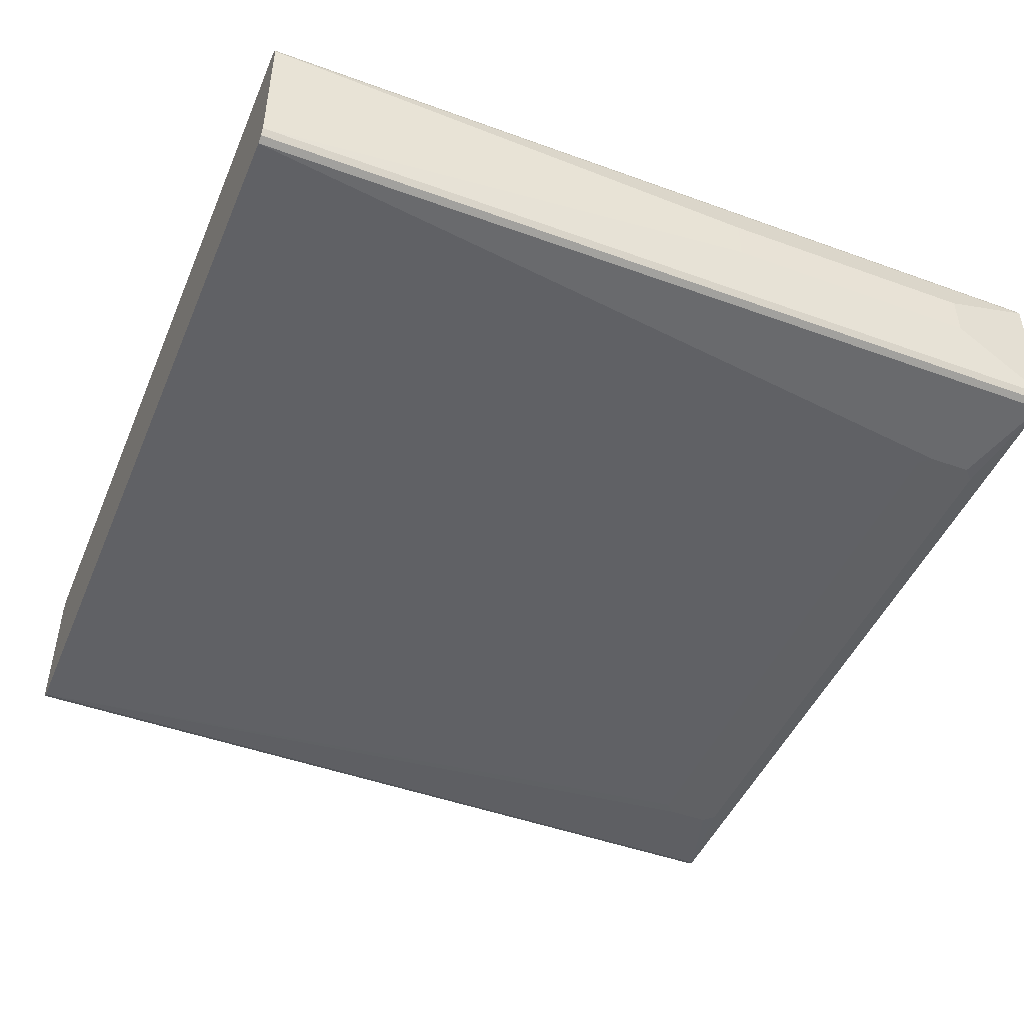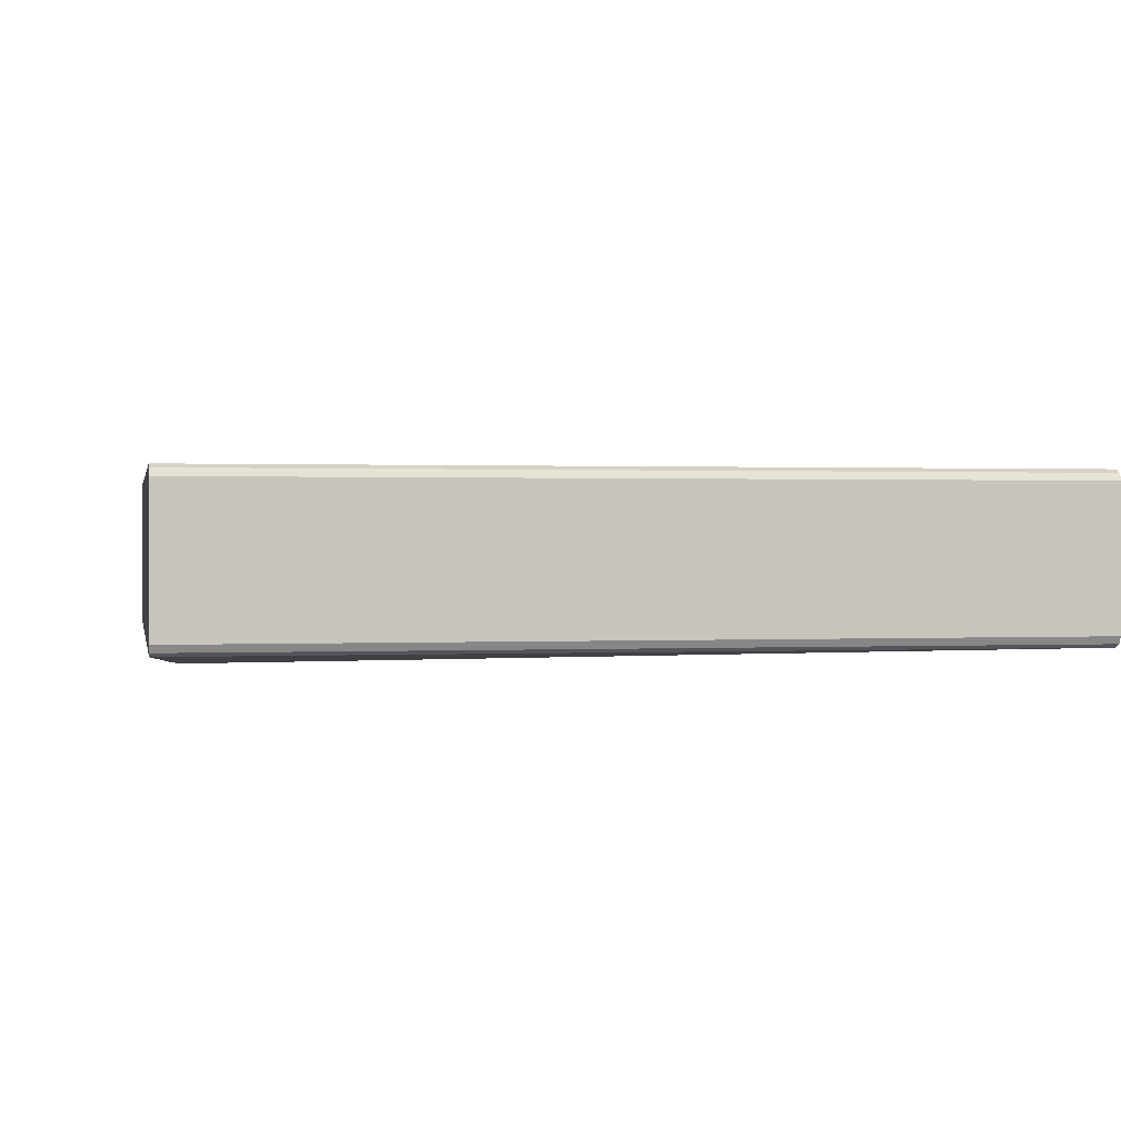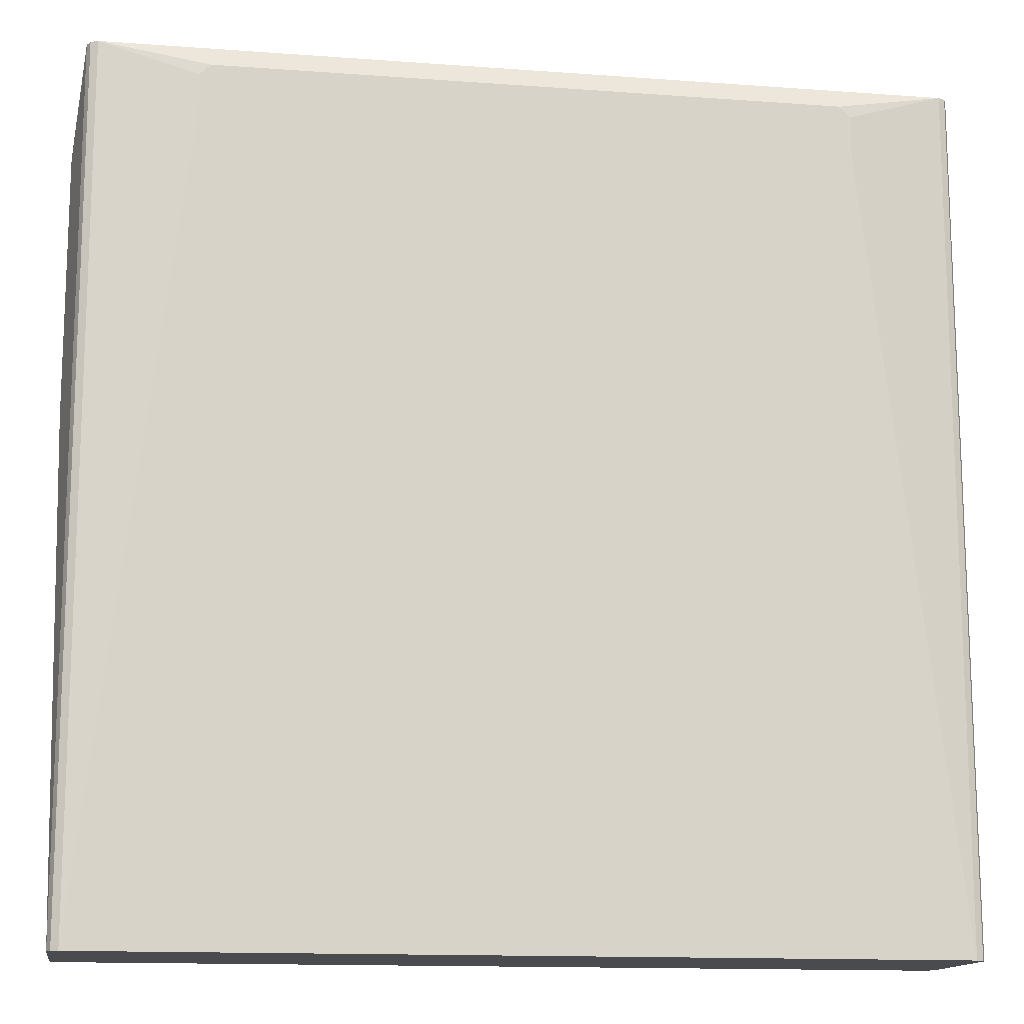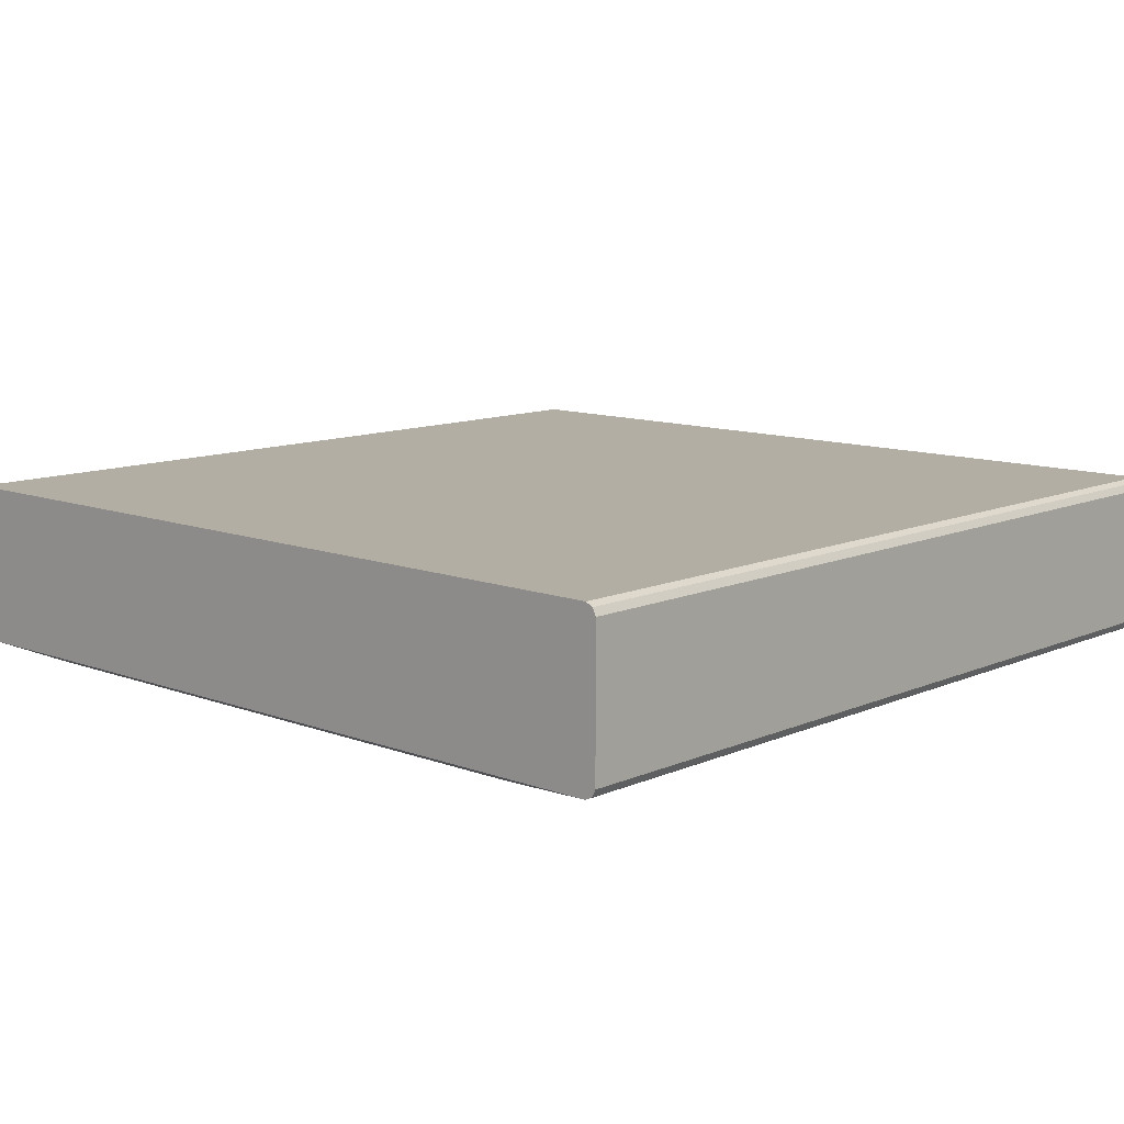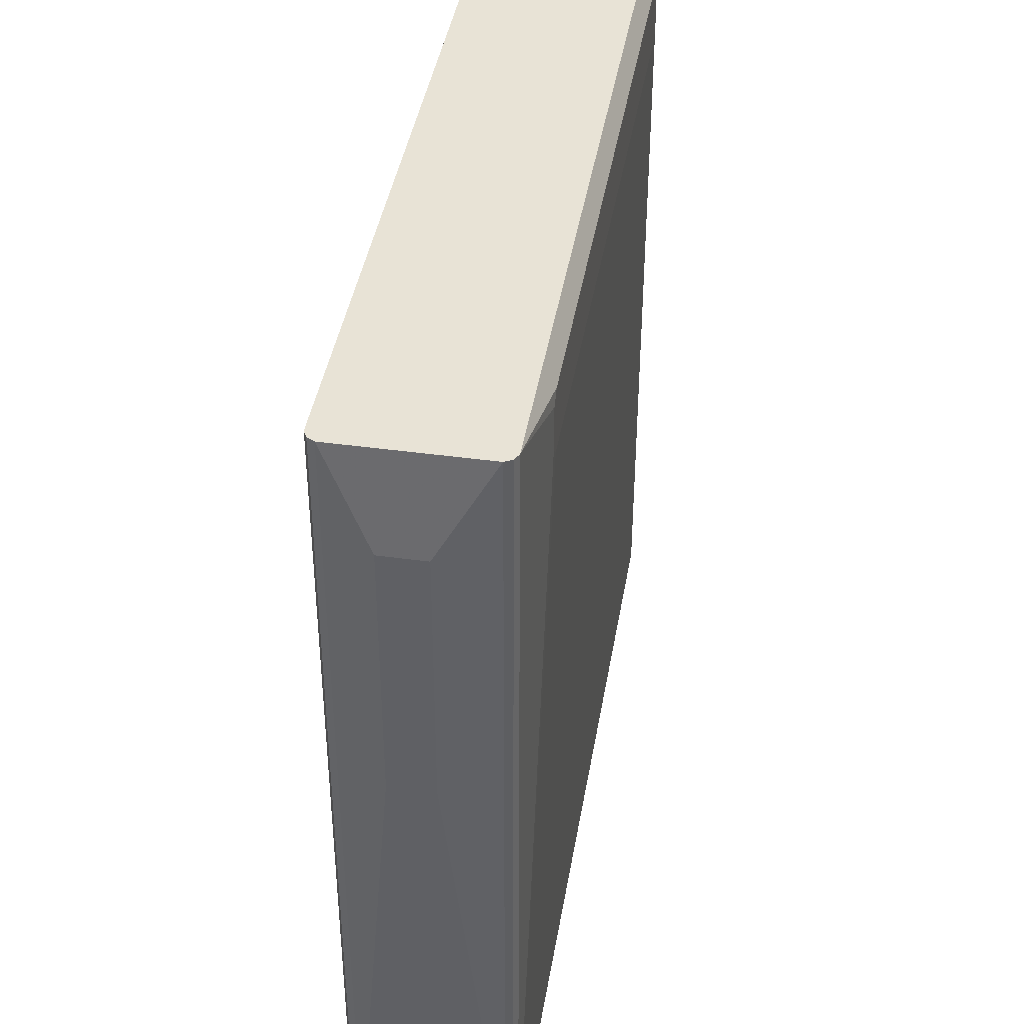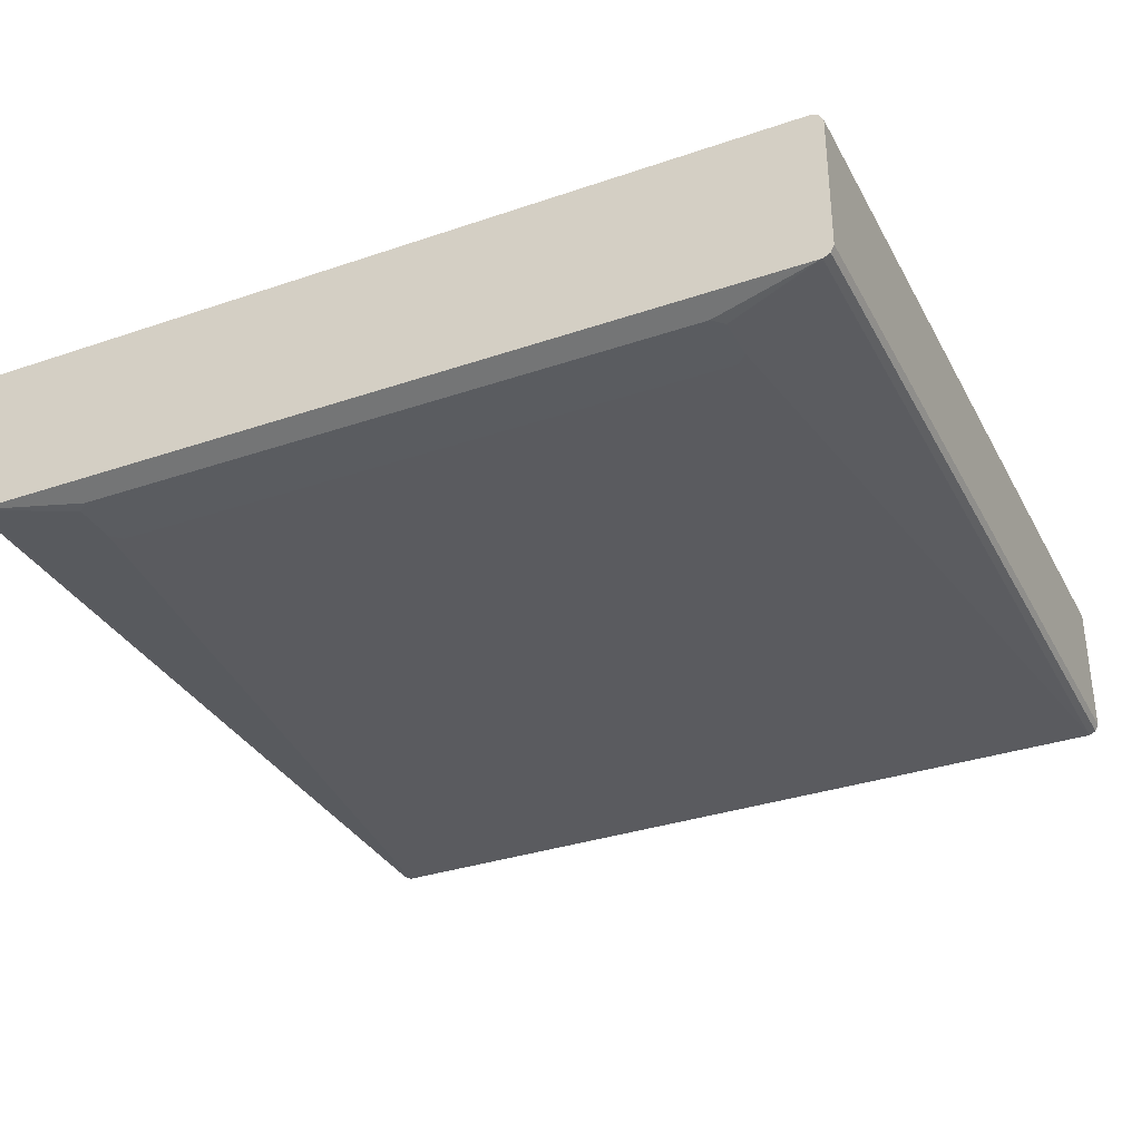
<metadata>
{"format":"obj","ext":"obj","renderer":"f3d","projection":"perspective","resolution":1024,"background":"white","views":[{"elev":-47.0,"azim":67.6,"up":"+Z"},{"elev":0.6,"azim":-100.8,"up":"+Z"},{"elev":-13.9,"azim":170.7,"up":"+Y"},{"elev":11.0,"azim":-137.1,"up":"+Z"},{"elev":41.6,"azim":99.5,"up":"+Y"},{"elev":-33.7,"azim":-155.1,"up":"+Z"}]}
</metadata>
<code>
v -0.3979 0.7958 0.06958
v 0.3879 0.7958 0.07958
v 0.3978 0.7958 -0.05972
v 0.3978 0.7958 0.06973
v 0.4079 0.7063 0.02984
v 0.4079 0.4675 0.02983
v 0.4079 0.4675 -0.009939
v 0.4079 0.7063 -0.00994
v 0.3978 0.0005247 -0.05967
v 0.3978 0.0005247 0.06962
v 0.3945 0.0005247 0.07625
v 0.3879 0.0005247 0.07957
v 0.3945 0.6153 0.07626
v 0.3945 0.7958 0.07626
v -0.3879 0.0005247 0.07957
v -0.3879 0.0005247 -0.06962
v -0.3945 0.0005247 -0.0663
v -0.388 0.7958 -0.06959
v -0.3945 0.7958 -0.06631
v -0.3978 0.7958 -0.05973
v -0.3979 0.6153 -0.05967
v -0.3979 0.0005247 -0.05967
v -0.3979 0.0005247 0.06962
v -0.3945 0.0005247 0.07625
v -0.3945 0.6153 0.07626
v -0.388 0.7958 0.07955
v -0.3945 0.7958 0.07626
v 0.3879 0.7958 -0.06963
v -0.2884 0.7759 -0.07958
v -0.2984 0.766 -0.07958
v 0.2984 0.766 -0.07958
v 0.2884 0.7759 -0.07958
v 0.2984 0.7262 -0.07958
v 0.3879 0.0005247 -0.06962
v 0.3945 0.0005247 -0.0663
v 0.3945 0.7958 -0.06631
v 0.2884 0.7162 -0.07958
v -0.2884 0.7162 -0.07958
v -0.2984 0.7262 -0.07958
f 2 3 1
f 32 29 28
f 32 28 31
f 32 31 29
f 29 31 30
f 29 30 18
f 29 18 28
f 28 18 3
f 18 1 3
f 23 1 21
f 27 1 23
f 27 23 25
f 27 25 26
f 27 26 1
f 26 2 1
f 26 15 2
f 28 33 31
f 24 15 26
f 28 34 33
f 35 9 34
f 30 16 18
f 38 37 16
f 39 38 16
f 39 16 30
f 39 30 38
f 38 30 37
f 30 31 37
f 33 37 31
f 37 34 16
f 34 10 16
f 9 10 34
f 36 35 28
f 36 28 3
f 36 3 35
f 35 3 9
f 35 34 28
f 24 26 25
f 33 34 37
f 24 23 15
f 11 4 13
f 11 13 12
f 11 12 10
f 11 10 4
f 6 4 10
f 6 10 9
f 7 6 9
f 7 9 3
f 8 7 3
f 8 3 5
f 7 5 6
f 6 5 4
f 4 5 3
f 4 3 2
f 24 25 23
f 14 13 4
f 14 2 13
f 8 5 7
f 13 2 12
f 23 17 15
f 14 4 2
f 22 19 17
f 22 17 23
f 22 21 19
f 20 19 21
f 20 21 1
f 20 1 19
f 22 23 21
f 19 1 18
f 19 18 17
f 12 2 15
f 17 18 16
f 17 16 15
f 15 16 10
f 12 15 10

</code>
